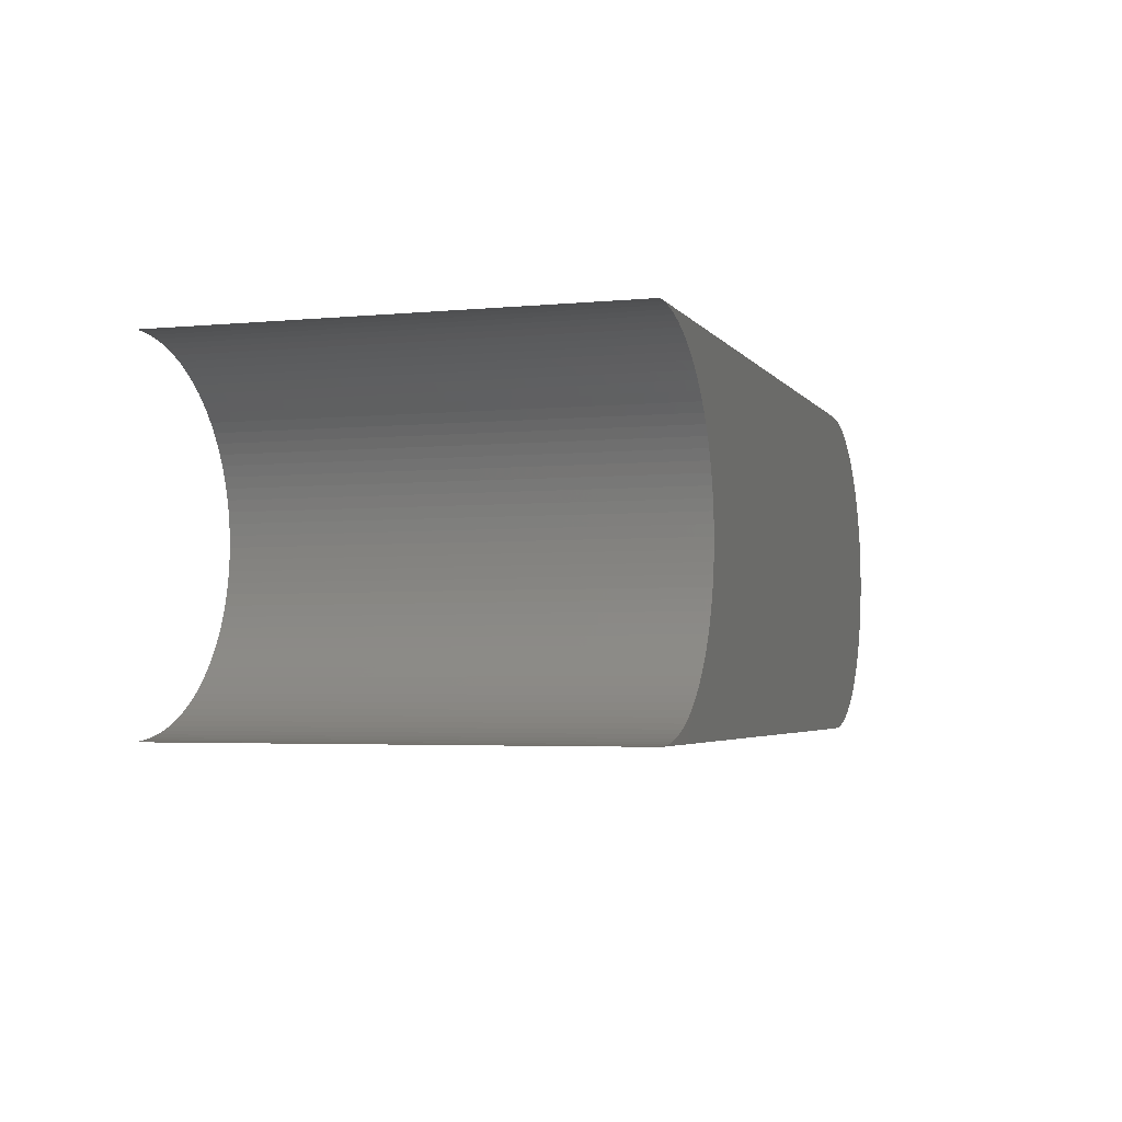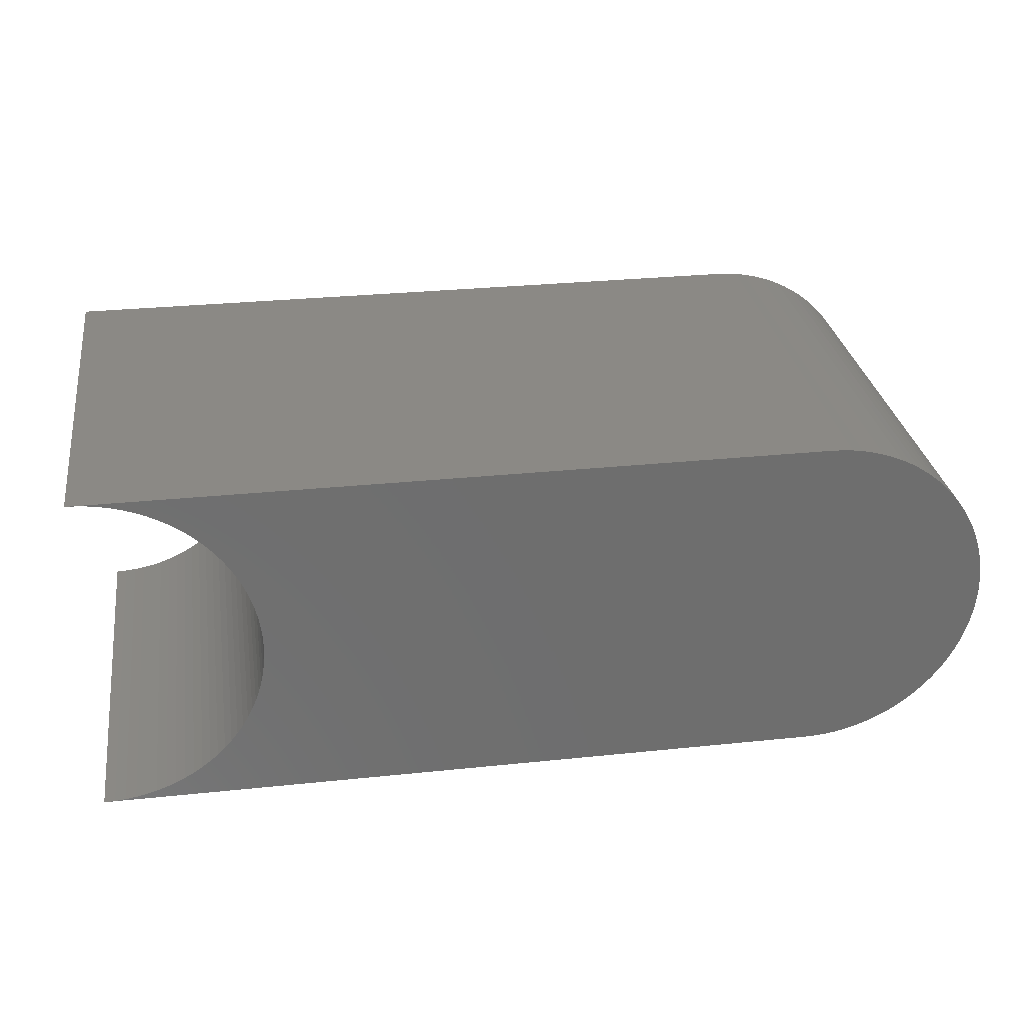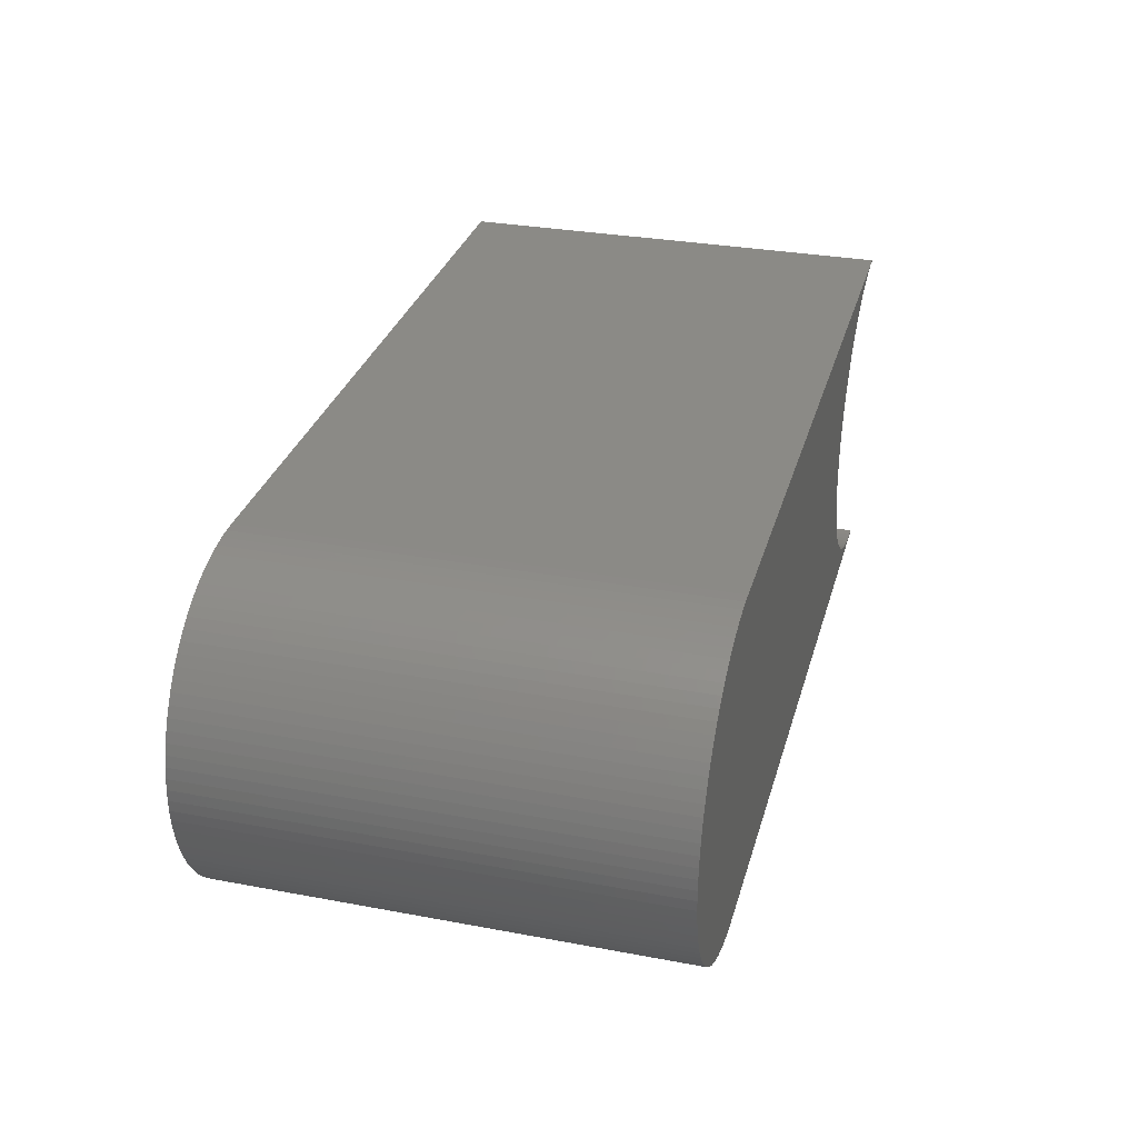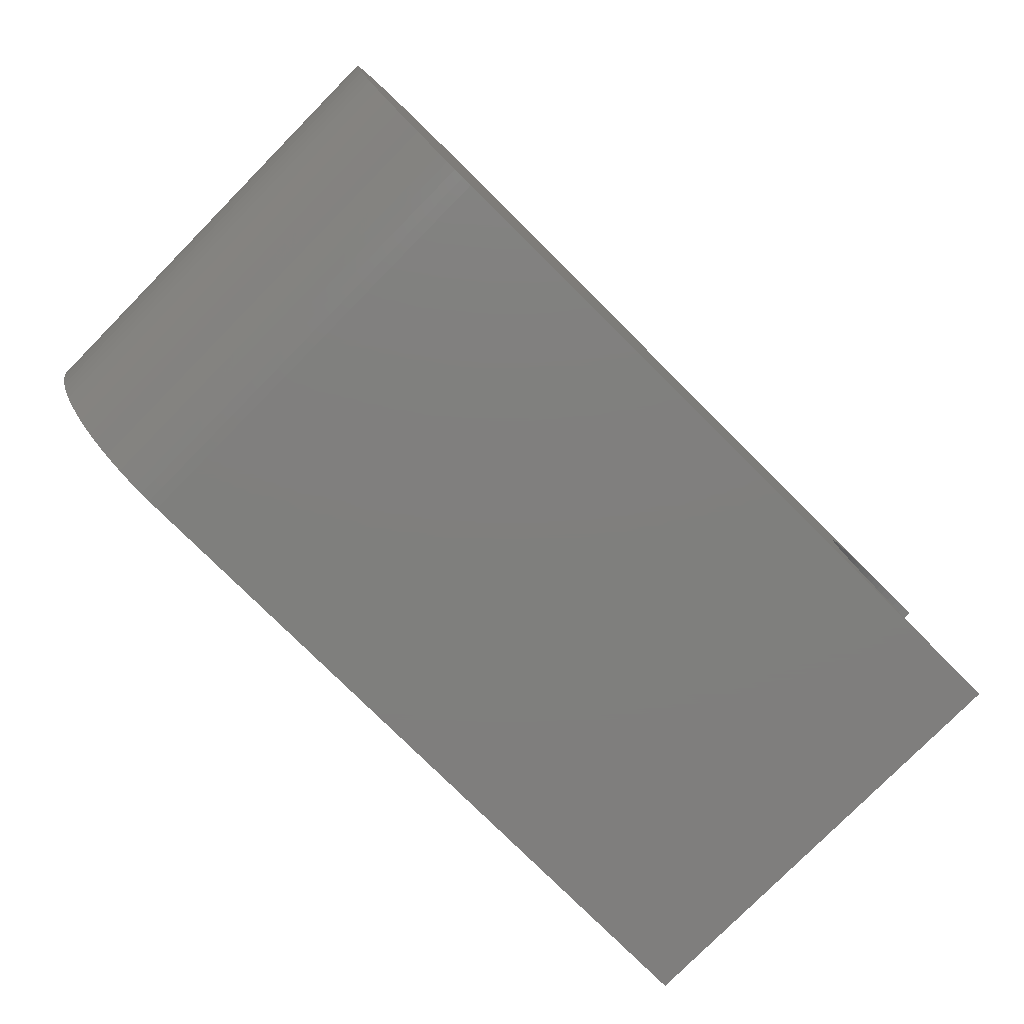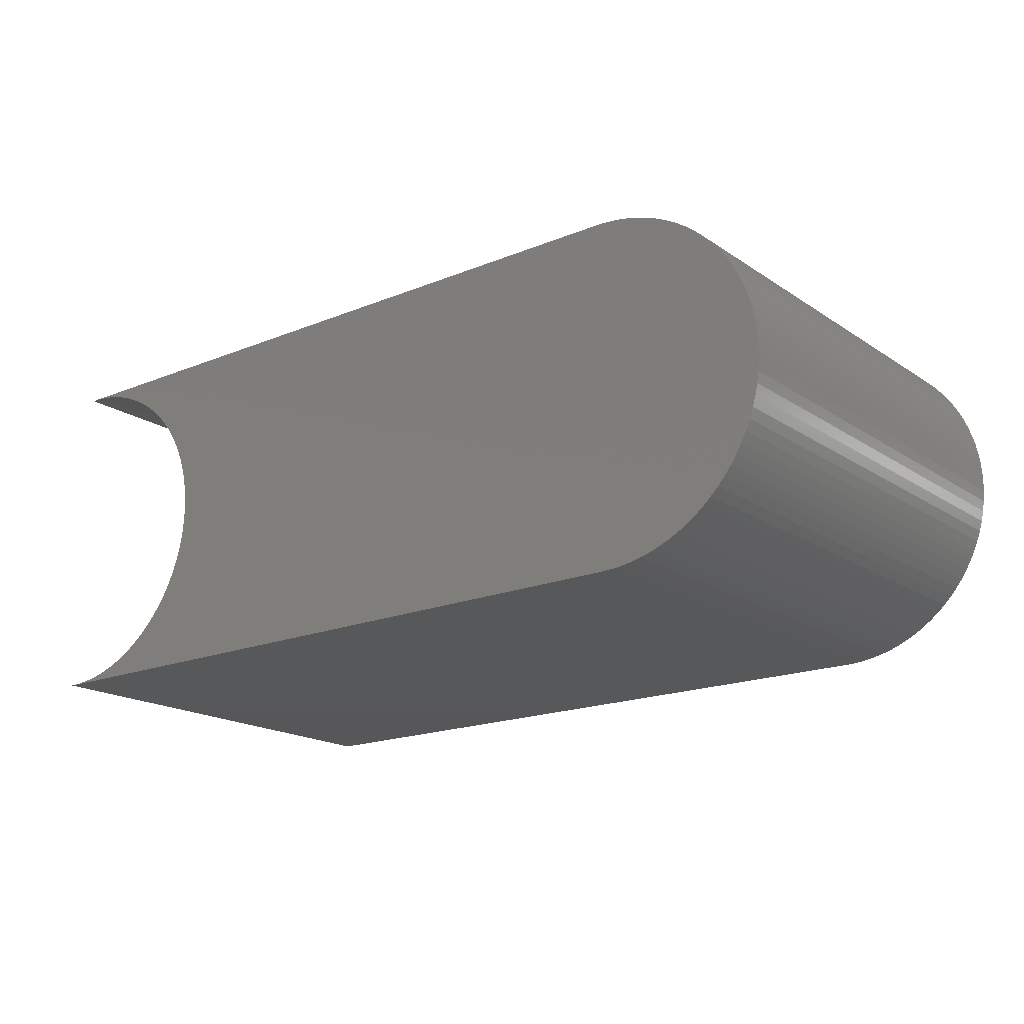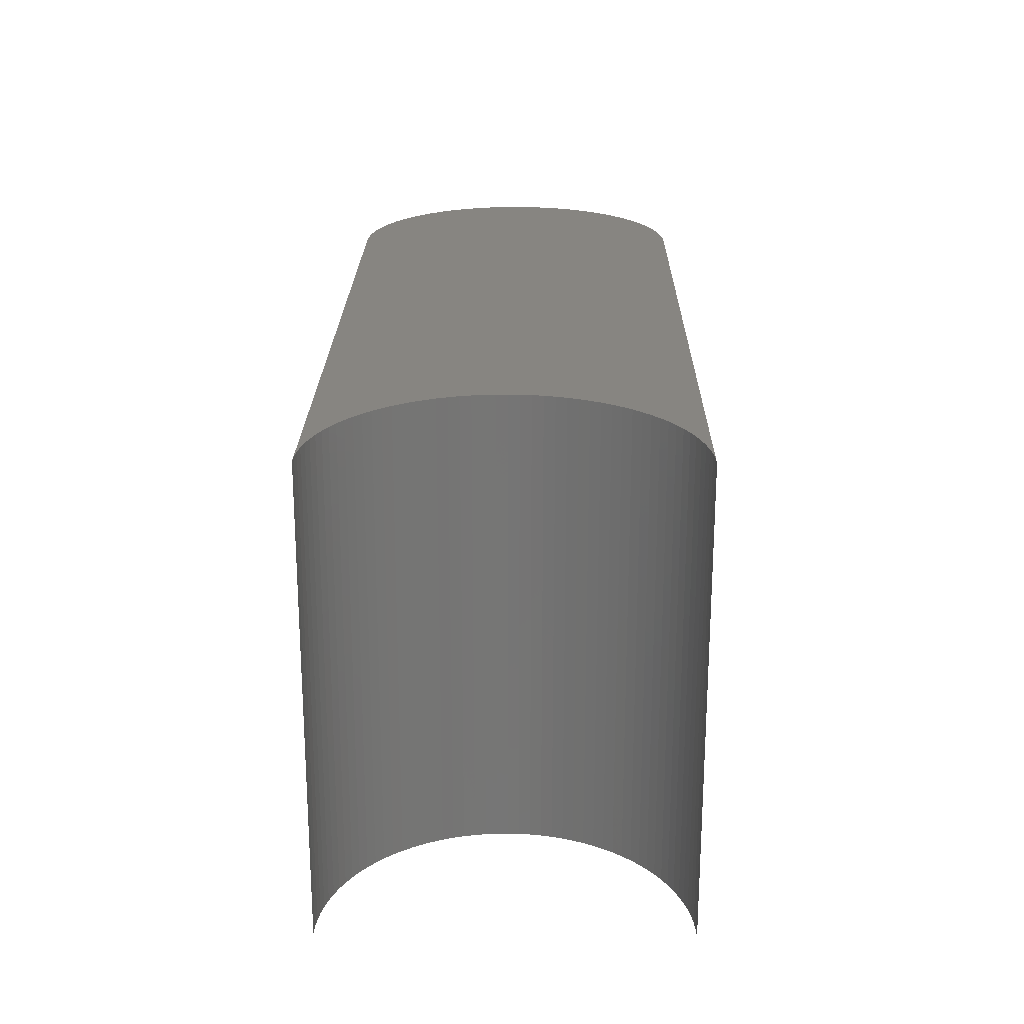
<metadata>
{"format":"stl","ext":"stl","renderer":"f3d","projection":"perspective","resolution":1024,"background":"white","views":[{"elev":-3.5,"azim":107.9,"up":"+Y"},{"elev":29.7,"azim":171.3,"up":"+Y"},{"elev":30.8,"azim":-75.0,"up":"+Y"},{"elev":-79.1,"azim":-44.7,"up":"+Y"},{"elev":-18.2,"azim":-141.7,"up":"+Y"},{"elev":22.0,"azim":90.8,"up":"+Z"}]}
</metadata>
<code>
# stl→obj: 204 verts, 404 faces
v 0.6204 0.2019 0.5
v 0 0.38 0.5
v 0.62 0.19 0.5
v 0.6215 0.2138 0.5
v 0.6234 0.2256 0.5
v 0.626 0.2372 0.5
v 0.6293 0.2487 0.5
v 0.6333 0.2599 0.5
v 0.6381 0.2709 0.5
v 0.6435 0.2815 0.5
v 0.6496 0.2918 0.5
v 0.6563 0.3017 0.5
v 0.6636 0.3111 0.5
v 0.6715 0.3201 0.5
v 0.6799 0.3285 0.5
v 0.6889 0.3364 0.5
v 0.6983 0.3437 0.5
v 0.7082 0.3504 0.5
v 0.7185 0.3565 0.5
v 0.7291 0.3619 0.5
v 0.7401 0.3667 0.5
v 0.7513 0.3707 0.5
v 0.7627 0.374 0.5
v 0.7744 0.3766 0.5
v 0.7862 0.3785 0.5
v 0.7981 0.3796 0.5
v 0.81 0.38 0.5
v 0 0 0.5
v 0.6204 0.1781 0.5
v 0.6215 0.1662 0.5
v 0.6234 0.1544 0.5
v 0.626 0.1427 0.5
v 0.6293 0.1313 0.5
v 0.6333 0.1201 0.5
v 0.6381 0.1091 0.5
v 0.6435 0.09847 0.5
v 0.6496 0.08819 0.5
v 0.6563 0.07832 0.5
v 0.6636 0.06889 0.5
v 0.6715 0.05994 0.5
v 0.6799 0.0515 0.5
v 0.6889 0.0436 0.5
v 0.6983 0.03629 0.5
v 0.7082 0.02958 0.5
v 0.7185 0.0235 0.5
v 0.7981 0.0003748 0.5
v 0.81 0 0.5
v 0.7862 0.001497 0.5
v 0.7744 0.003365 0.5
v 0.7627 0.005969 0.5
v 0.7513 0.009298 0.5
v 0.7401 0.01334 0.5
v 0.7291 0.01808 0.5
v -0.01193 0.3796 0.5
v -0.01193 0.0003748 0.5
v -0.02381 0.3785 0.5
v -0.02381 0.001497 0.5
v -0.0356 0.3766 0.5
v -0.0356 0.003365 0.5
v -0.04725 0.374 0.5
v -0.04725 0.005969 0.5
v -0.05871 0.3707 0.5
v -0.05871 0.009298 0.5
v -0.06994 0.3667 0.5
v -0.06994 0.01334 0.5
v -0.0809 0.3619 0.5
v -0.0809 0.01808 0.5
v -0.09153 0.3565 0.5
v -0.09153 0.0235 0.5
v -0.1018 0.3504 0.5
v -0.1018 0.02958 0.5
v -0.1117 0.3437 0.5
v -0.1117 0.03629 0.5
v -0.1211 0.3364 0.5
v -0.1211 0.0436 0.5
v -0.1301 0.3285 0.5
v -0.1301 0.0515 0.5
v -0.1385 0.3201 0.5
v -0.1385 0.05994 0.5
v -0.1464 0.3111 0.5
v -0.1464 0.06889 0.5
v -0.1537 0.3017 0.5
v -0.1537 0.07832 0.5
v -0.1604 0.2918 0.5
v -0.1604 0.08819 0.5
v -0.1665 0.2815 0.5
v -0.1665 0.09847 0.5
v -0.1719 0.2709 0.5
v -0.1719 0.1091 0.5
v -0.1767 0.2599 0.5
v -0.1767 0.1201 0.5
v -0.1807 0.2487 0.5
v -0.1807 0.1313 0.5
v -0.184 0.2372 0.5
v -0.184 0.1427 0.5
v -0.1866 0.2256 0.5
v -0.1866 0.1544 0.5
v -0.1885 0.2138 0.5
v -0.1885 0.1662 0.5
v -0.1896 0.2019 0.5
v -0.1896 0.1781 0.5
v -0.19 0.19 0.5
v 0.81 0.38 0
v 0 0.38 0
v 0.6204 0.1781 0
v 0 0 0
v 0.62 0.19 0
v 0.6215 0.1662 0
v 0.6234 0.1544 0
v 0.626 0.1427 0
v 0.6293 0.1313 0
v 0.6333 0.1201 0
v 0.6381 0.1091 0
v 0.6435 0.09847 0
v 0.6496 0.08819 0
v 0.6563 0.07832 0
v 0.6636 0.06889 0
v 0.6715 0.05994 0
v 0.6799 0.0515 0
v 0.6889 0.0436 0
v 0.6983 0.03629 0
v 0.7082 0.02958 0
v 0.7185 0.0235 0
v 0.7291 0.01808 0
v 0.7401 0.01334 0
v 0.7513 0.009298 0
v 0.7627 0.005969 0
v 0.7744 0.003365 0
v 0.7862 0.001497 0
v 0.7981 0.0003748 0
v 0.81 0 0
v 0.6204 0.2019 0
v 0.6215 0.2138 0
v 0.6234 0.2256 0
v 0.626 0.2372 0
v 0.6293 0.2487 0
v 0.6333 0.2599 0
v 0.6381 0.2709 0
v 0.6435 0.2815 0
v 0.6496 0.2918 0
v 0.6563 0.3017 0
v 0.6636 0.3111 0
v 0.6715 0.3201 0
v 0.6799 0.3285 0
v 0.6889 0.3364 0
v 0.6983 0.3437 0
v 0.7082 0.3504 0
v 0.7185 0.3565 0
v 0.7981 0.3796 0
v 0.7862 0.3785 0
v 0.7744 0.3766 0
v 0.7627 0.374 0
v 0.7513 0.3707 0
v 0.7401 0.3667 0
v 0.7291 0.3619 0
v -0.01193 0.0003748 0
v -0.01193 0.3796 0
v -0.02381 0.001497 0
v -0.02381 0.3785 0
v -0.0356 0.003365 0
v -0.0356 0.3766 0
v -0.04725 0.005969 0
v -0.04725 0.374 0
v -0.05871 0.009298 0
v -0.05871 0.3707 0
v -0.06994 0.01334 0
v -0.06994 0.3667 0
v -0.0809 0.01808 0
v -0.0809 0.3619 0
v -0.09153 0.0235 0
v -0.09153 0.3565 0
v -0.1018 0.02958 0
v -0.1018 0.3504 0
v -0.1117 0.03629 0
v -0.1117 0.3437 0
v -0.1211 0.0436 0
v -0.1211 0.3364 0
v -0.1301 0.0515 0
v -0.1301 0.3285 0
v -0.1385 0.05994 0
v -0.1385 0.3201 0
v -0.1464 0.06889 0
v -0.1464 0.3111 0
v -0.1537 0.07832 0
v -0.1537 0.3017 0
v -0.1604 0.08819 0
v -0.1604 0.2918 0
v -0.1665 0.09847 0
v -0.1665 0.2815 0
v -0.1719 0.1091 0
v -0.1719 0.2709 0
v -0.1767 0.1201 0
v -0.1767 0.2599 0
v -0.1807 0.1313 0
v -0.1807 0.2487 0
v -0.184 0.1427 0
v -0.184 0.2372 0
v -0.1866 0.1544 0
v -0.1866 0.2256 0
v -0.1885 0.1662 0
v -0.1885 0.2138 0
v -0.1896 0.1781 0
v -0.1896 0.2019 0
v -0.19 0.19 0
f 1 2 3
f 4 2 1
f 5 2 4
f 6 2 5
f 7 2 6
f 8 2 7
f 9 2 8
f 10 2 9
f 11 2 10
f 12 2 11
f 13 2 12
f 14 2 13
f 15 2 14
f 16 2 15
f 17 2 16
f 18 2 17
f 19 2 18
f 20 2 19
f 21 2 20
f 22 2 21
f 23 2 22
f 24 2 23
f 25 2 24
f 26 2 25
f 2 26 27
f 28 3 2
f 3 28 29
f 29 28 30
f 30 28 31
f 31 28 32
f 32 28 33
f 33 28 34
f 34 28 35
f 35 28 36
f 36 28 37
f 37 28 38
f 38 28 39
f 39 28 40
f 40 28 41
f 41 28 42
f 42 28 43
f 43 28 44
f 44 28 45
f 46 28 47
f 48 28 46
f 49 28 48
f 50 28 49
f 51 28 50
f 52 28 51
f 53 28 52
f 45 28 53
f 54 28 2
f 54 55 28
f 56 55 54
f 56 57 55
f 58 57 56
f 58 59 57
f 60 59 58
f 60 61 59
f 62 61 60
f 62 63 61
f 64 63 62
f 64 65 63
f 66 65 64
f 66 67 65
f 68 67 66
f 68 69 67
f 70 69 68
f 70 71 69
f 72 71 70
f 72 73 71
f 74 73 72
f 74 75 73
f 76 75 74
f 76 77 75
f 78 77 76
f 78 79 77
f 80 79 78
f 80 81 79
f 82 81 80
f 82 83 81
f 84 83 82
f 84 85 83
f 86 85 84
f 86 87 85
f 88 87 86
f 88 89 87
f 90 89 88
f 90 91 89
f 92 91 90
f 92 93 91
f 94 93 92
f 94 95 93
f 96 95 94
f 96 97 95
f 98 97 96
f 98 99 97
f 100 99 98
f 100 101 99
f 101 100 102
f 103 2 27
f 2 103 104
f 105 106 107
f 108 106 105
f 109 106 108
f 110 106 109
f 111 106 110
f 112 106 111
f 113 106 112
f 114 106 113
f 115 106 114
f 116 106 115
f 117 106 116
f 118 106 117
f 119 106 118
f 120 106 119
f 121 106 120
f 122 106 121
f 123 106 122
f 124 106 123
f 125 106 124
f 126 106 125
f 127 106 126
f 128 106 127
f 129 106 128
f 130 106 129
f 106 130 131
f 104 107 106
f 107 104 132
f 132 104 133
f 133 104 134
f 134 104 135
f 135 104 136
f 136 104 137
f 137 104 138
f 138 104 139
f 139 104 140
f 140 104 141
f 141 104 142
f 142 104 143
f 143 104 144
f 144 104 145
f 145 104 146
f 146 104 147
f 147 104 148
f 149 104 103
f 150 104 149
f 151 104 150
f 152 104 151
f 153 104 152
f 154 104 153
f 155 104 154
f 148 104 155
f 156 104 106
f 156 157 104
f 158 157 156
f 158 159 157
f 160 159 158
f 160 161 159
f 162 161 160
f 162 163 161
f 164 163 162
f 164 165 163
f 166 165 164
f 166 167 165
f 168 167 166
f 168 169 167
f 170 169 168
f 170 171 169
f 172 171 170
f 172 173 171
f 174 173 172
f 174 175 173
f 176 175 174
f 176 177 175
f 178 177 176
f 178 179 177
f 180 179 178
f 180 181 179
f 182 181 180
f 182 183 181
f 184 183 182
f 184 185 183
f 186 185 184
f 186 187 185
f 188 187 186
f 188 189 187
f 190 189 188
f 190 191 189
f 192 191 190
f 192 193 191
f 194 193 192
f 194 195 193
f 196 195 194
f 196 197 195
f 198 197 196
f 198 199 197
f 200 199 198
f 200 201 199
f 202 201 200
f 202 203 201
f 203 202 204
f 106 47 28
f 47 106 131
f 167 66 64
f 66 167 169
f 193 88 191
f 88 193 90
f 183 78 181
f 78 183 80
f 161 60 58
f 60 161 163
f 204 100 203
f 100 204 102
f 199 94 197
f 94 199 96
f 187 82 185
f 82 187 84
f 157 56 54
f 56 157 159
f 173 72 70
f 72 173 175
f 175 74 72
f 74 175 177
f 169 68 66
f 68 169 171
f 104 54 2
f 54 104 157
f 197 92 195
f 92 197 94
f 195 90 193
f 90 195 92
f 201 96 199
f 96 201 98
f 203 98 201
f 98 203 100
f 189 84 187
f 84 189 86
f 191 86 189
f 86 191 88
f 185 80 183
f 80 185 82
f 163 62 60
f 62 163 165
f 165 64 62
f 64 165 167
f 159 58 56
f 58 159 161
f 171 70 68
f 70 171 173
f 177 76 74
f 76 177 179
f 179 78 76
f 78 179 181
f 192 93 194
f 93 192 91
f 168 65 67
f 65 168 166
f 158 55 57
f 55 158 156
f 184 85 186
f 85 184 83
f 180 81 182
f 81 180 79
f 194 95 196
f 95 194 93
f 178 75 77
f 75 178 176
f 170 67 69
f 67 170 168
f 174 71 73
f 71 174 172
f 176 73 75
f 73 176 174
f 160 57 59
f 57 160 158
f 188 89 190
f 89 188 87
f 182 83 184
f 83 182 81
f 186 87 188
f 87 186 85
f 180 77 79
f 77 180 178
f 198 99 200
f 99 198 97
f 200 101 202
f 101 200 99
f 202 102 204
f 102 202 101
f 196 97 198
f 97 196 95
f 190 91 192
f 91 190 89
f 166 63 65
f 63 166 164
f 172 69 71
f 69 172 170
f 164 61 63
f 61 164 162
f 162 59 61
f 59 162 160
f 156 28 55
f 28 156 106
f 155 21 20
f 21 155 154
f 7 137 8
f 137 7 136
f 1 133 4
f 133 1 132
f 12 142 13
f 142 12 141
f 152 24 23
f 24 152 151
f 121 42 43
f 42 121 120
f 36 113 35
f 113 36 114
f 29 107 3
f 107 29 105
f 6 136 7
f 136 6 135
f 4 134 5
f 134 4 133
f 10 140 11
f 140 10 139
f 150 26 25
f 26 150 149
f 145 17 16
f 17 145 146
f 144 16 15
f 16 144 145
f 147 19 18
f 19 147 148
f 124 45 53
f 45 124 123
f 30 105 29
f 105 30 108
f 31 108 30
f 108 31 109
f 40 117 39
f 117 40 118
f 39 116 38
f 116 39 117
f 37 114 36
f 114 37 115
f 41 118 40
f 118 41 119
f 149 27 26
f 27 149 103
f 3 132 1
f 132 3 107
f 5 135 6
f 135 5 134
f 8 138 9
f 138 8 137
f 11 141 12
f 141 11 140
f 153 23 22
f 23 153 152
f 154 22 21
f 22 154 153
f 151 25 24
f 25 151 150
f 146 18 17
f 18 146 147
f 148 20 19
f 20 148 155
f 14 144 15
f 144 14 143
f 13 143 14
f 143 13 142
f 129 49 48
f 49 129 128
f 127 51 50
f 51 127 126
f 130 48 46
f 48 130 129
f 131 46 47
f 46 131 130
f 128 50 49
f 50 128 127
f 125 53 52
f 53 125 124
f 123 44 45
f 44 123 122
f 122 43 44
f 43 122 121
f 33 110 32
f 110 33 111
f 35 112 34
f 112 35 113
f 38 115 37
f 115 38 116
f 9 139 10
f 139 9 138
f 126 52 51
f 52 126 125
f 34 111 33
f 111 34 112
f 32 109 31
f 109 32 110
f 120 41 42
f 41 120 119

</code>
